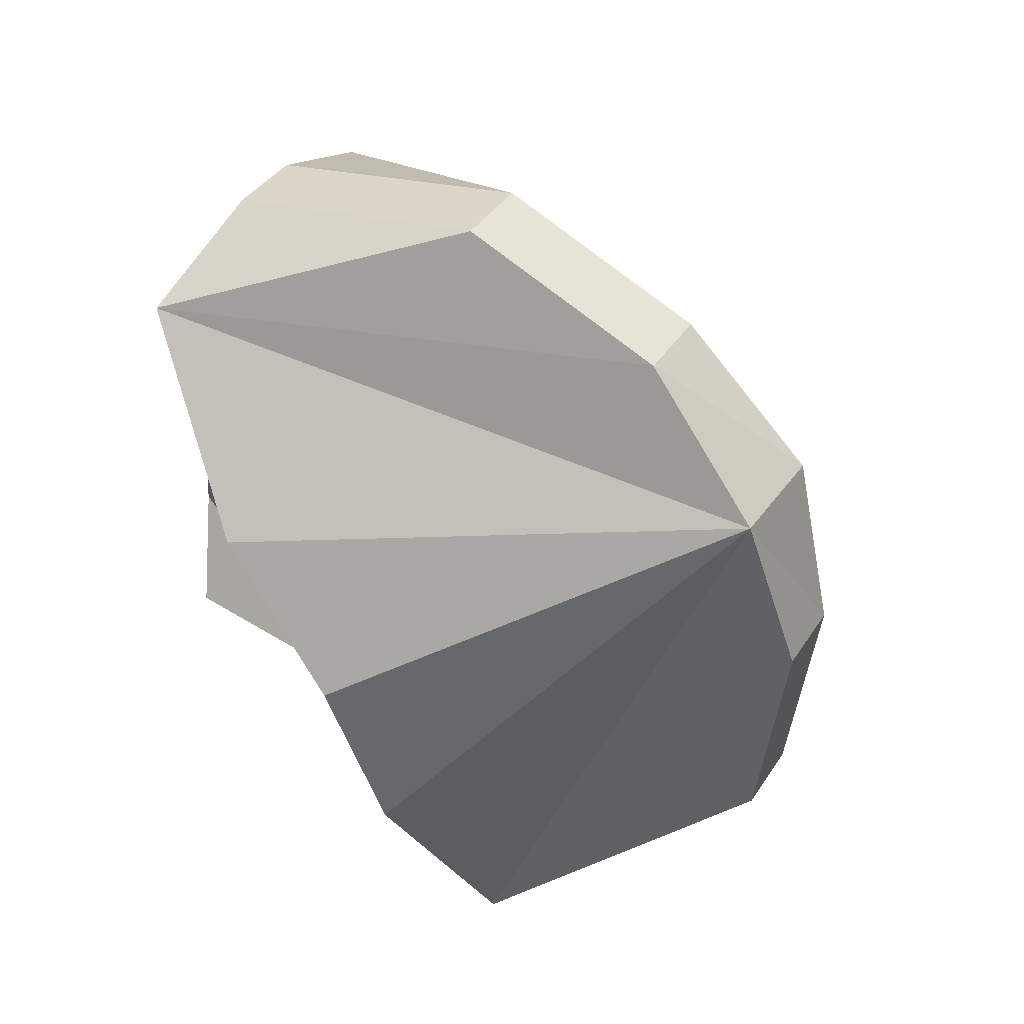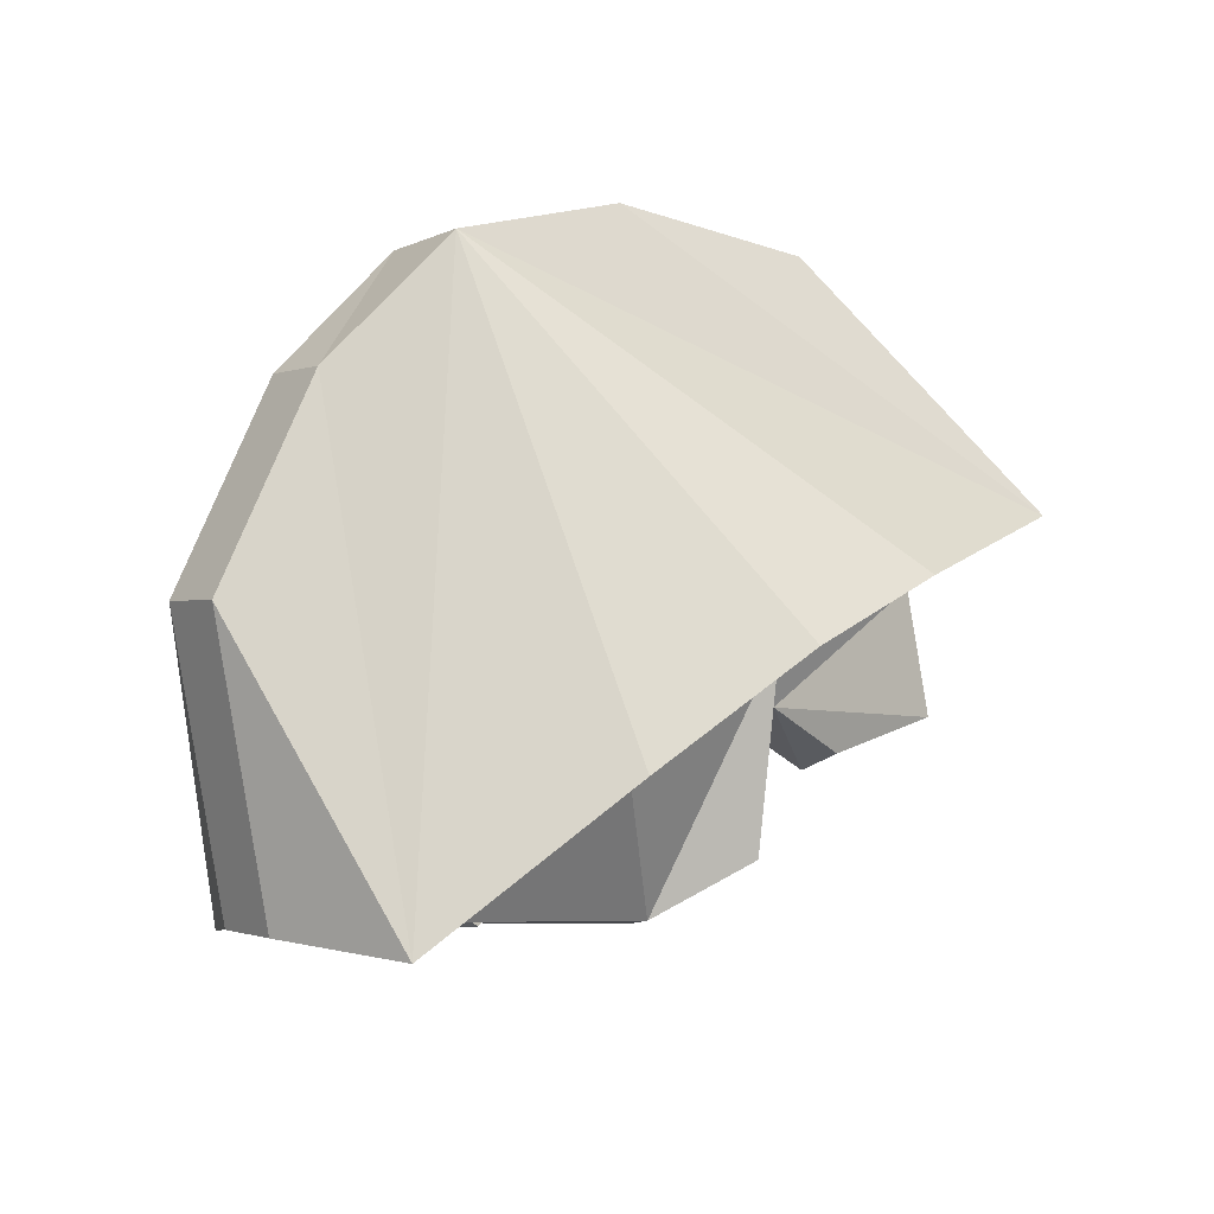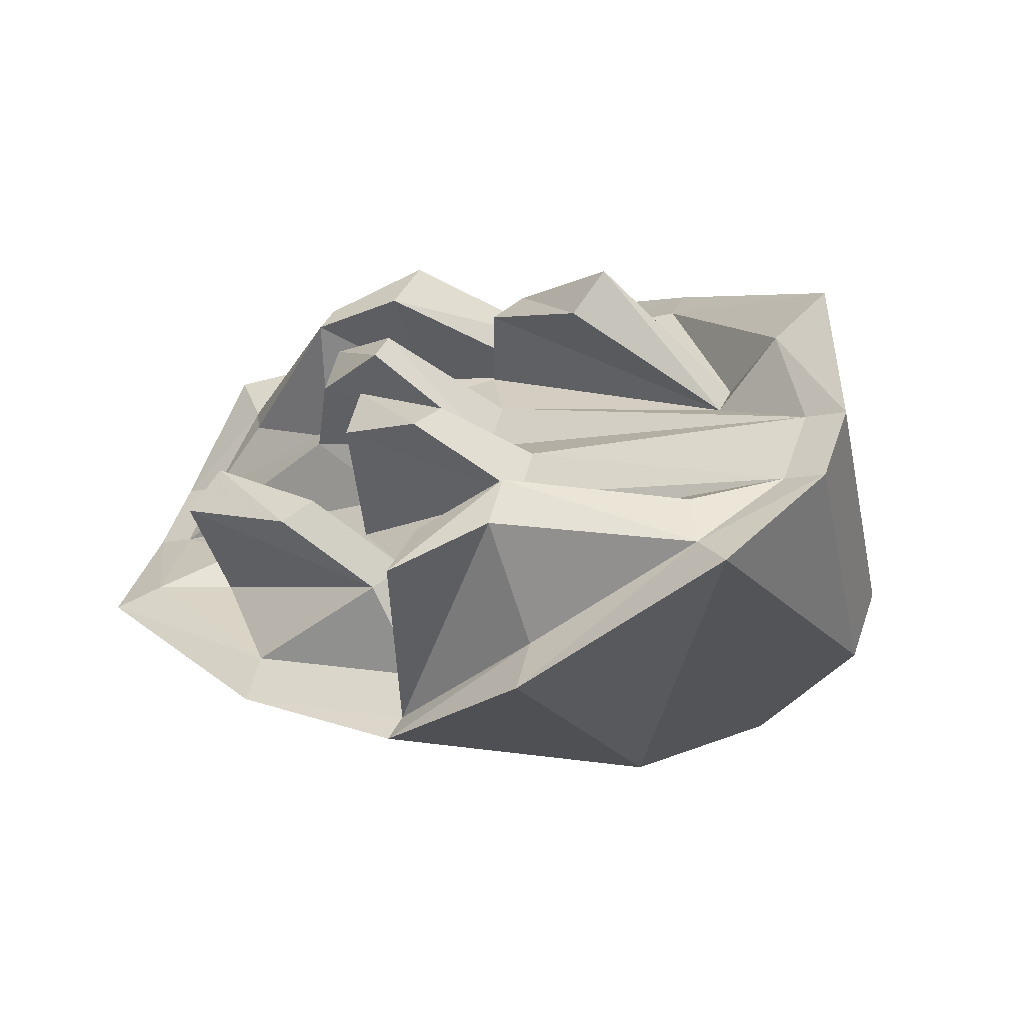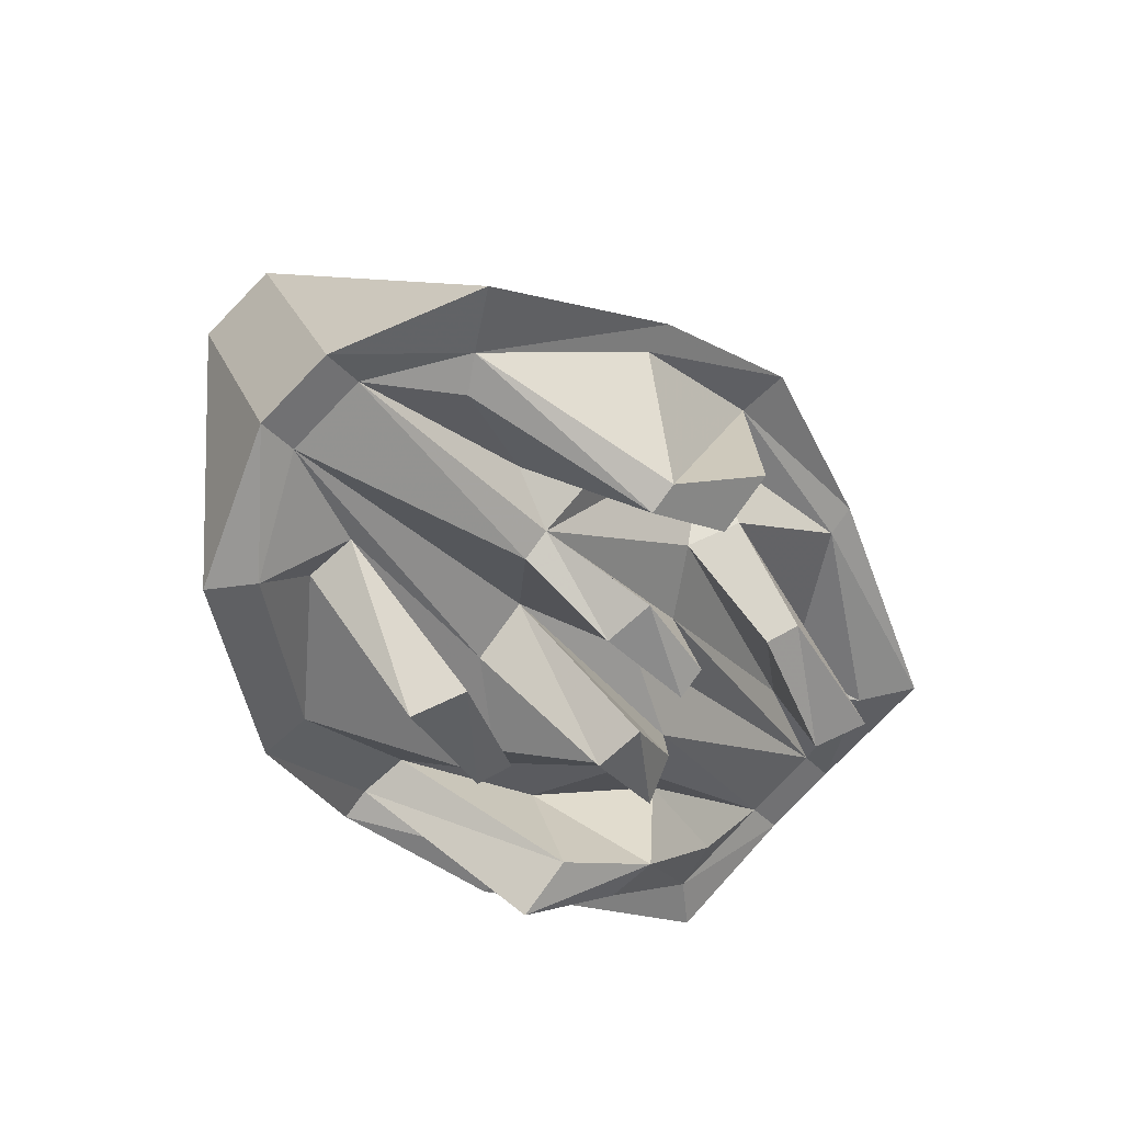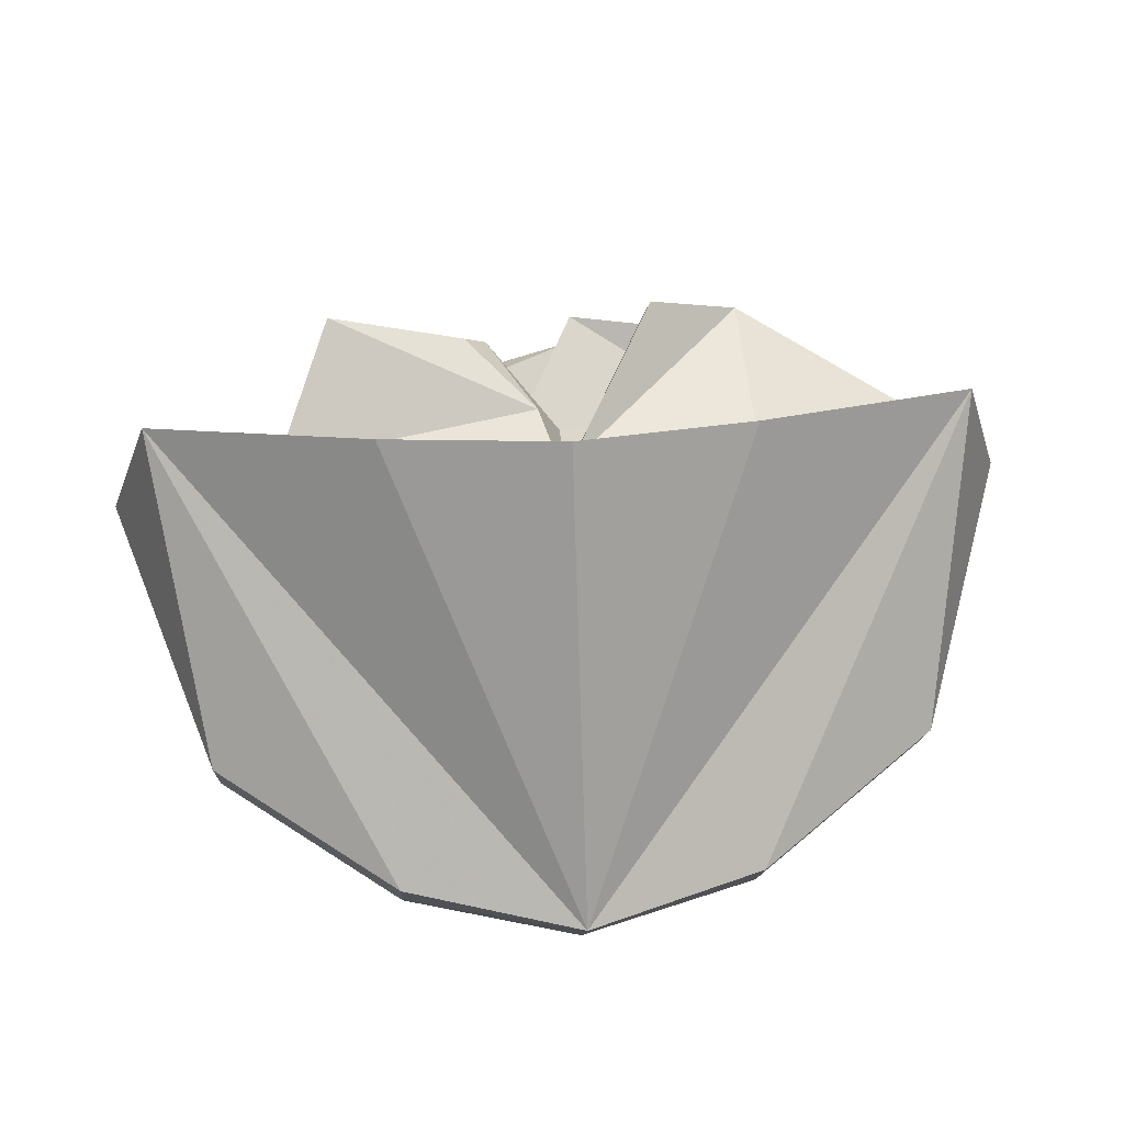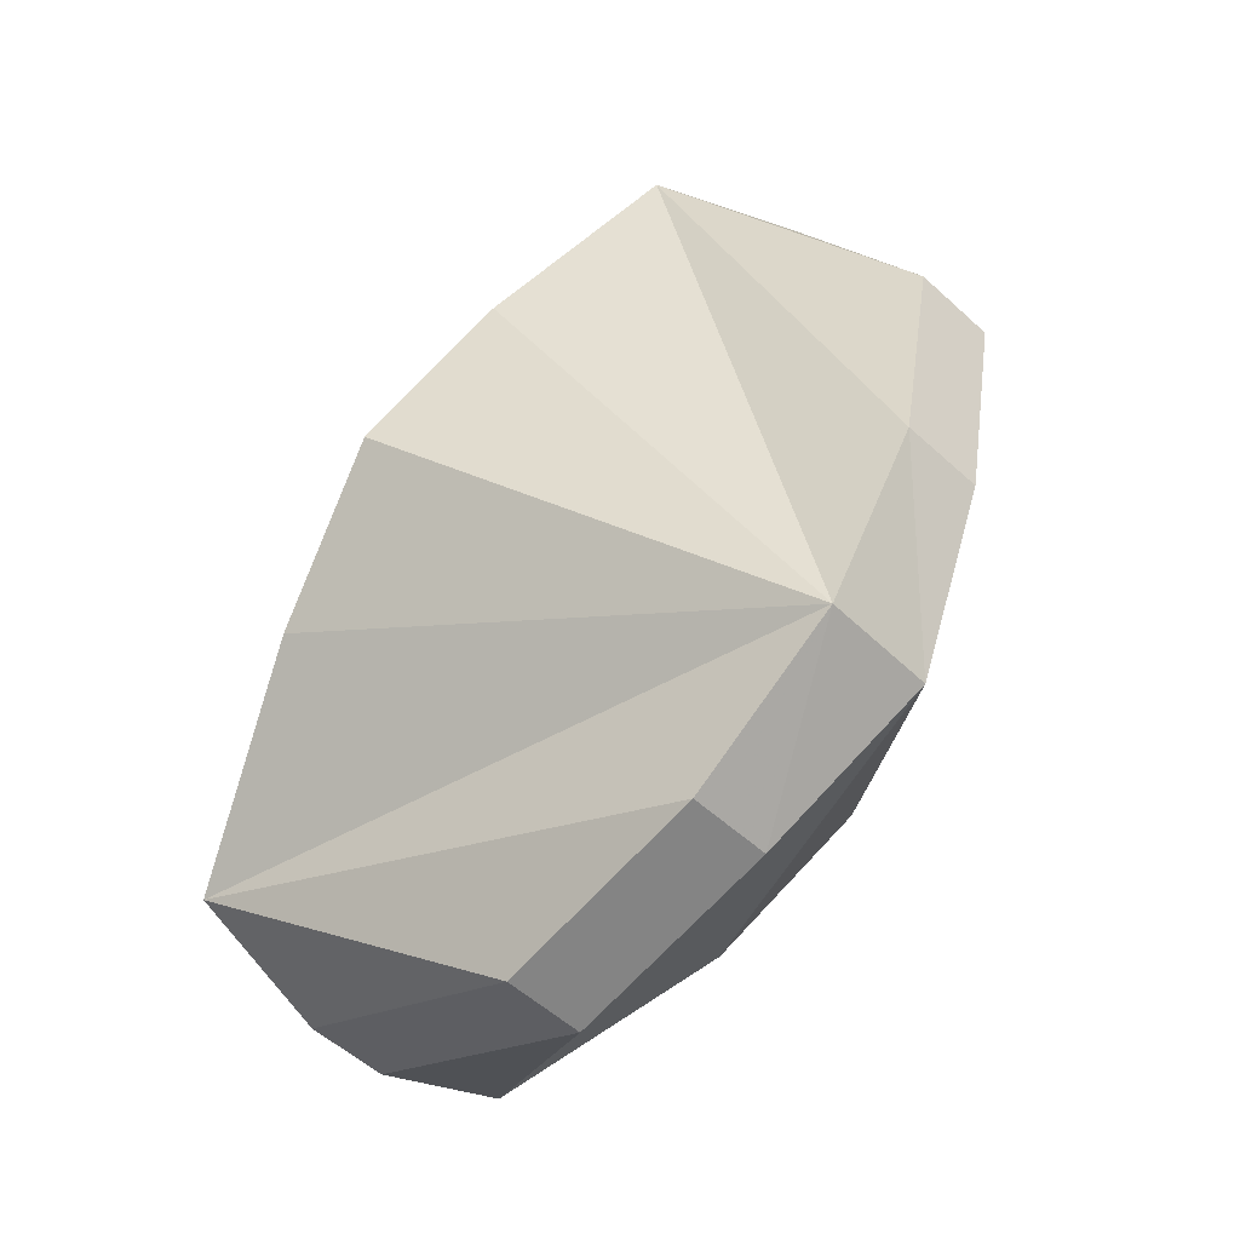
<metadata>
{"format":"obj","ext":"obj","renderer":"f3d","projection":"perspective","resolution":1024,"background":"white","views":[{"elev":-65.6,"azim":-64.9,"up":"+Y"},{"elev":42.1,"azim":135.9,"up":"+Z"},{"elev":-7.8,"azim":-143.5,"up":"+Y"},{"elev":-33.1,"azim":123.2,"up":"+Z"},{"elev":42.0,"azim":-4.4,"up":"+Y"},{"elev":71.6,"azim":-60.2,"up":"+Z"}]}
</metadata>
<code>
v -0.01562 -0.01562 0.07812
v -0.01562 0.01562 0.1016
v 0.04688 0.02344 0.08594
v 0.04688 0 0.07031
v 0.125 0.04688 -0.08594
v 0.04688 0.007812 -0.09375
v -0.01562 -0.007812 -0.08594
v -0.07812 0.007812 -0.09375
v -0.1562 0.04688 -0.08594
v -0.07812 0 0.07031
v -0.07812 0.02344 0.08594
v -0.1562 0.1484 -0.01562
v -0.07812 0.1641 0.01562
v -0.01562 0.1719 0.03125
v 0.04688 0.1641 0.01562
v 0.125 0.1484 -0.01562
v 0.1094 0.04688 0.04688
v 0.1094 0.02344 0.03125
v 0.1406 0.07812 -0.04688
v 0.1094 0.05469 -0.07812
v 0.04688 0.02344 -0.08594
v -0.01562 0 -0.07812
v -0.07812 0.02344 -0.08594
v -0.1406 0.05469 -0.07812
v -0.1719 0.07812 -0.04688
v -0.1406 0.02344 0.03125
v -0.1406 0.04688 0.04688
v -0.1719 0.1016 -0.03125
v -0.1406 0.1328 -0.02344
v -0.07812 0.1562 0.007812
v -0.01562 0.1562 0.02344
v 0.04688 0.1562 0.007812
v 0.1094 0.1328 -0.02344
v 0.1406 0.1016 -0.03125
v 0.125 0.1016 -0.03125
v 0.125 0.07812 -0.04688
v 0.08594 0.07031 -0.05469
v 0.08594 0.05469 -0.0625
v -0.007812 0.04688 -0.08594
v -0.01562 0.01562 -0.07031
v -0.04688 0.0625 -0.1094
v -0.04688 0.04688 -0.125
v -0.07812 0.0625 -0.1094
v -0.07812 0.07812 -0.1016
v -0.1328 0.07031 -0.07031
v -0.1562 0.07812 -0.04688
v -0.1562 0.1016 -0.03125
v -0.1172 0.1094 -0.02344
v -0.1172 0.1172 -0.01562
v -0.02344 0.1484 -0.01562
v -0.01562 0.1406 0.01562
v 0.01562 0.1641 -0.04688
v 0.01562 0.1797 -0.03125
v 0.04688 0.1641 -0.04688
v 0.04688 0.1562 -0.05469
v 0.1016 0.125 -0.03125
v -0.0625 0.03906 -0.07031
v -0.09375 0.07031 -0.0625
v -0.0625 0.07812 -0.07031
v -0.0625 0.09375 -0.0625
v -0.03125 0.1016 -0.04688
v -0.03125 0.1172 -0.03906
v -0.01562 0.1328 -0.02344
v -0.03906 0.1484 -0.05469
v -0.08594 0.1406 -0.07031
v -0.09375 0.1562 -0.0625
v -0.04688 0.1562 -0.04688
v 0.04688 0.1172 -0.04688
v 0.03125 0.1406 -0.007812
v 0.05469 0.09375 -0.1016
v 0.007812 0.07812 -0.1016
v 0.01562 0.07031 -0.1094
v 0.0625 0.07812 -0.1094
v -0.01562 0.05469 -0.07812
v -0.007812 0.1172 -0.09375
v -0.03906 0.1094 -0.08594
v -0.03906 0.1016 -0.1016
v -0.007812 0.1016 -0.1016
v 0.01562 0.08594 -0.04688
v 0.01562 0.07031 -0.0625
v 0.04688 0.1094 -0.05469
v 0.0625 0.1172 -0.03125
v -0.007812 0.1328 -0.08594
v 0.02344 0.125 -0.07812
v 0.02344 0.1406 -0.07031
v -0.007812 0.1406 -0.07812
f 1 2 3
f 1 3 4
f 1 4 5
f 1 5 6
f 1 6 7
f 1 7 8
f 1 8 9
f 1 9 10
f 1 10 2
f 2 10 11
f 2 11 12
f 2 12 13
f 2 13 14
f 2 14 15
f 2 15 16
f 2 16 3
f 3 16 17
f 3 17 4
f 4 17 18
f 4 18 5
f 5 18 19
f 5 19 20
f 5 20 21
f 5 21 6
f 6 21 22
f 6 22 7
f 7 22 23
f 7 23 8
f 8 23 24
f 8 24 9
f 9 24 25
f 9 25 26
f 9 26 10
f 10 26 11
f 11 26 27
f 11 27 12
f 12 27 28
f 12 28 29
f 12 29 30
f 12 30 13
f 13 30 31
f 13 31 14
f 14 31 32
f 14 32 15
f 15 32 33
f 15 33 16
f 16 33 34
f 16 34 17
f 17 34 18
f 18 34 19
f 19 34 35
f 19 35 36
f 19 36 20
f 20 36 37
f 20 37 38
f 20 38 21
f 21 38 39
f 21 39 40
f 21 40 22
f 22 40 41
f 22 41 42
f 22 42 43
f 22 43 23
f 23 43 24
f 24 43 44
f 24 44 45
f 24 45 46
f 24 46 25
f 25 46 28
f 25 28 27
f 25 27 26
f 28 46 47
f 28 47 29
f 29 47 48
f 29 48 49
f 29 49 30
f 30 49 50
f 30 50 51
f 30 51 31
f 31 51 52
f 31 52 53
f 31 53 54
f 31 54 32
f 32 54 33
f 33 54 55
f 33 55 56
f 33 56 35
f 33 35 34
f 42 41 44
f 42 44 43
f 41 40 57
f 41 57 44
f 44 57 58
f 44 58 45
f 45 58 46
f 46 58 59
f 46 59 60
f 46 60 47
f 47 60 61
f 47 61 62
f 47 62 48
f 48 62 63
f 48 63 64
f 48 64 65
f 48 65 66
f 48 66 49
f 49 66 50
f 50 66 67
f 50 67 64
f 50 64 63
f 50 63 51
f 51 63 68
f 51 68 69
f 51 69 52
f 52 69 55
f 52 55 53
f 53 55 54
f 70 71 72
f 70 72 73
f 70 73 37
f 70 37 71
f 71 37 74
f 71 74 39
f 71 39 72
f 72 39 73
f 73 39 38
f 73 38 37
f 75 76 77
f 75 77 78
f 75 78 79
f 75 79 76
f 76 79 60
f 76 60 59
f 76 59 77
f 77 59 78
f 78 59 80
f 78 80 79
f 79 80 36
f 79 36 81
f 79 81 61
f 79 61 60
f 37 36 80
f 37 80 74
f 74 80 59
f 74 59 40
f 74 40 39
f 40 59 57
f 57 59 58
f 69 82 55
f 55 82 56
f 56 82 35
f 35 82 68
f 35 68 81
f 35 81 36
f 65 64 67
f 65 67 66
f 83 84 85
f 83 85 86
f 83 86 61
f 83 61 84
f 84 61 81
f 84 81 68
f 84 68 85
f 85 68 86
f 86 68 62
f 86 62 61
f 63 62 68
f 68 82 69

</code>
